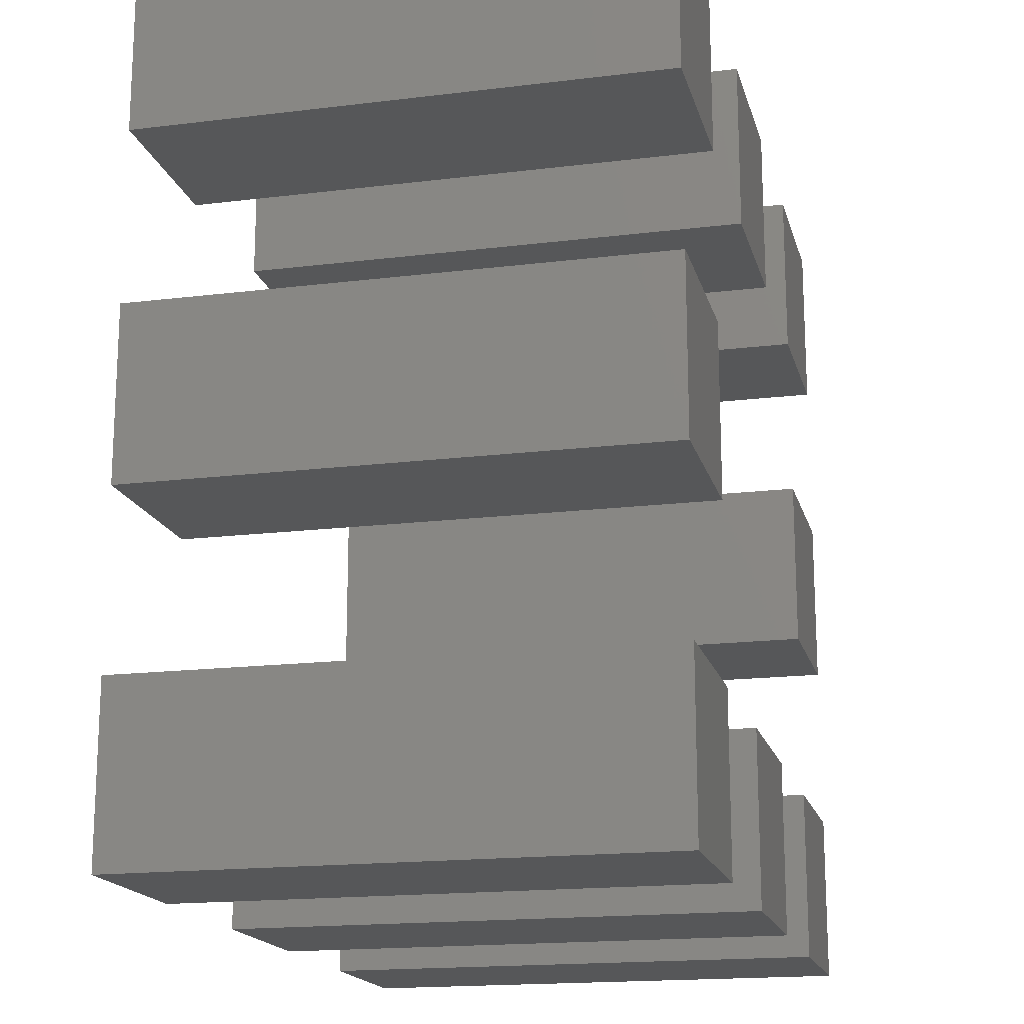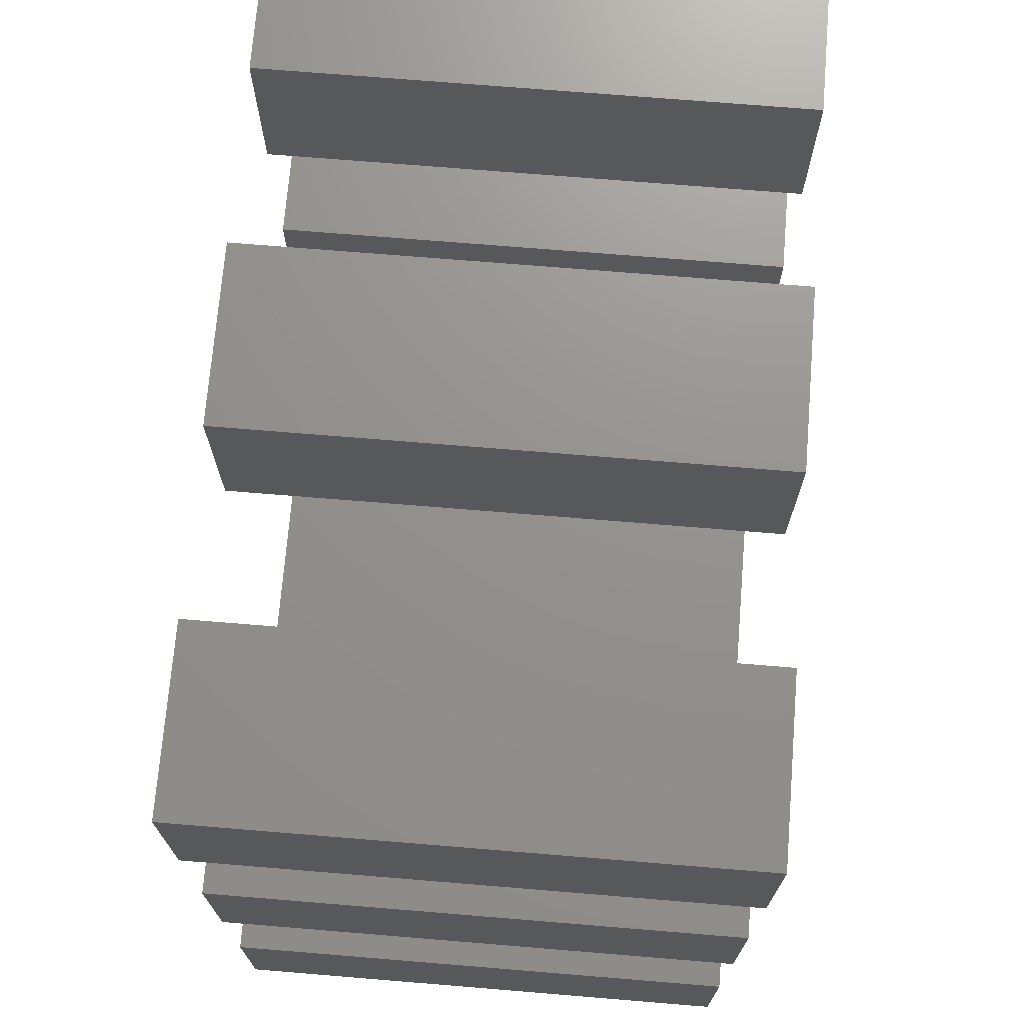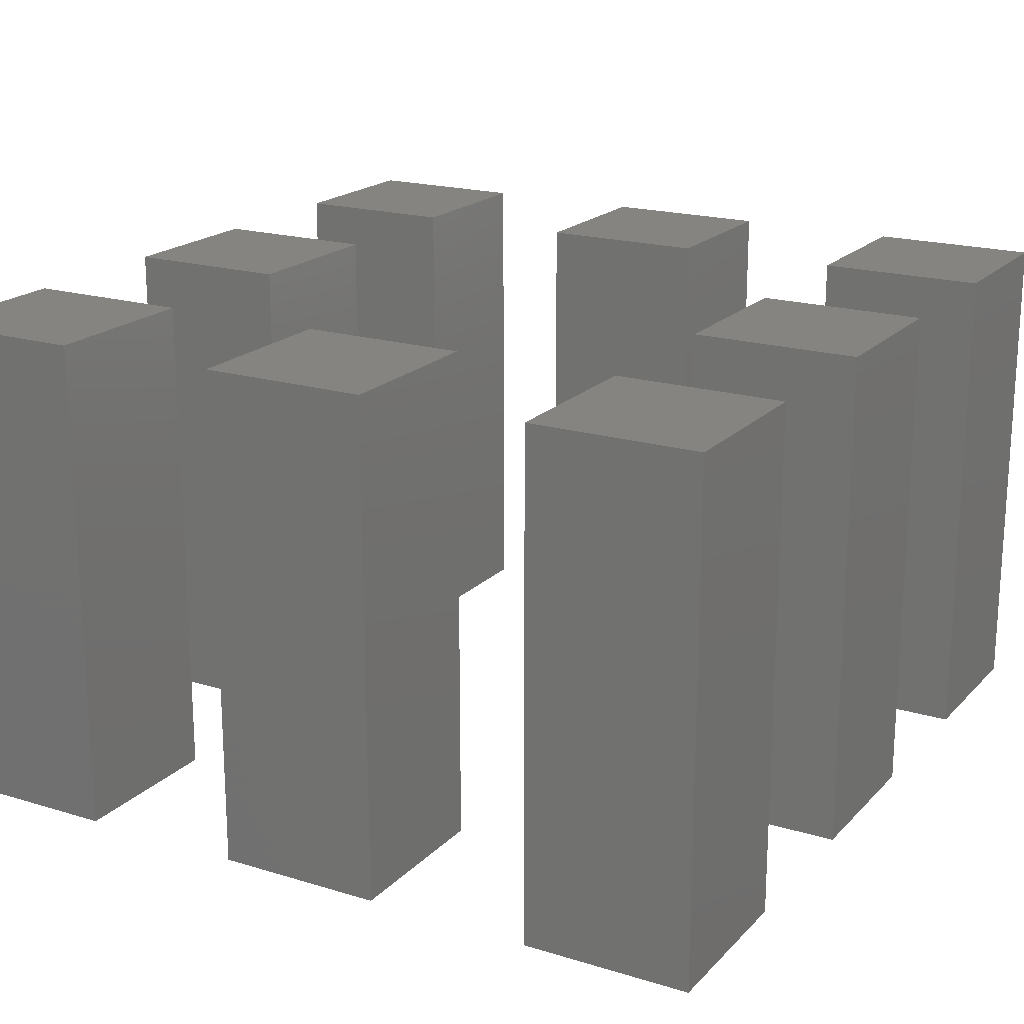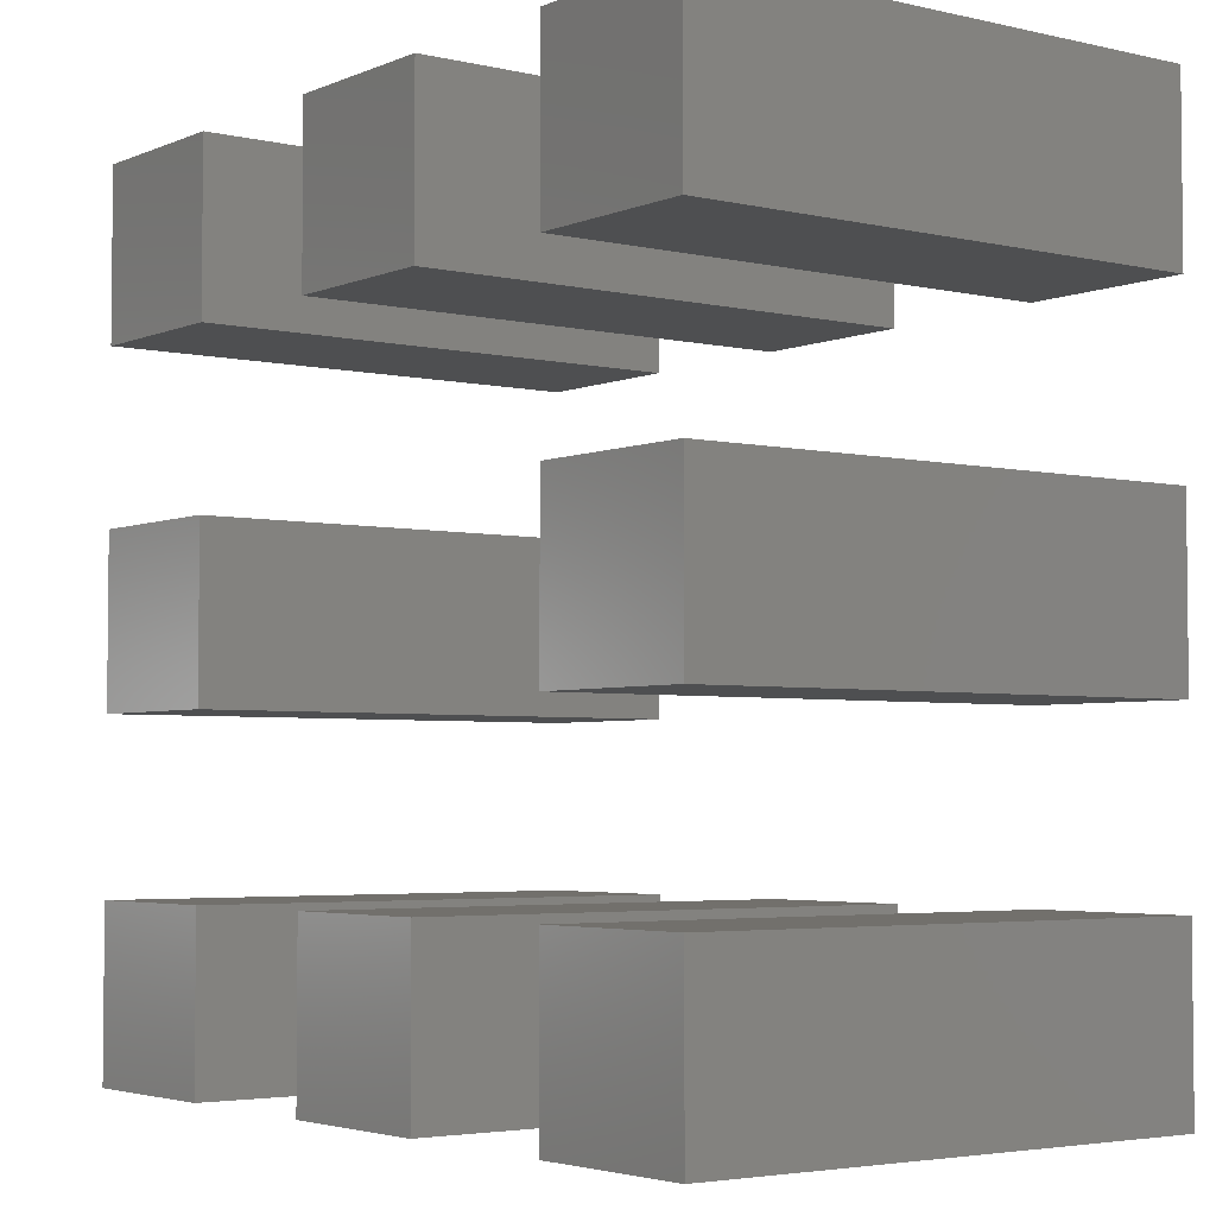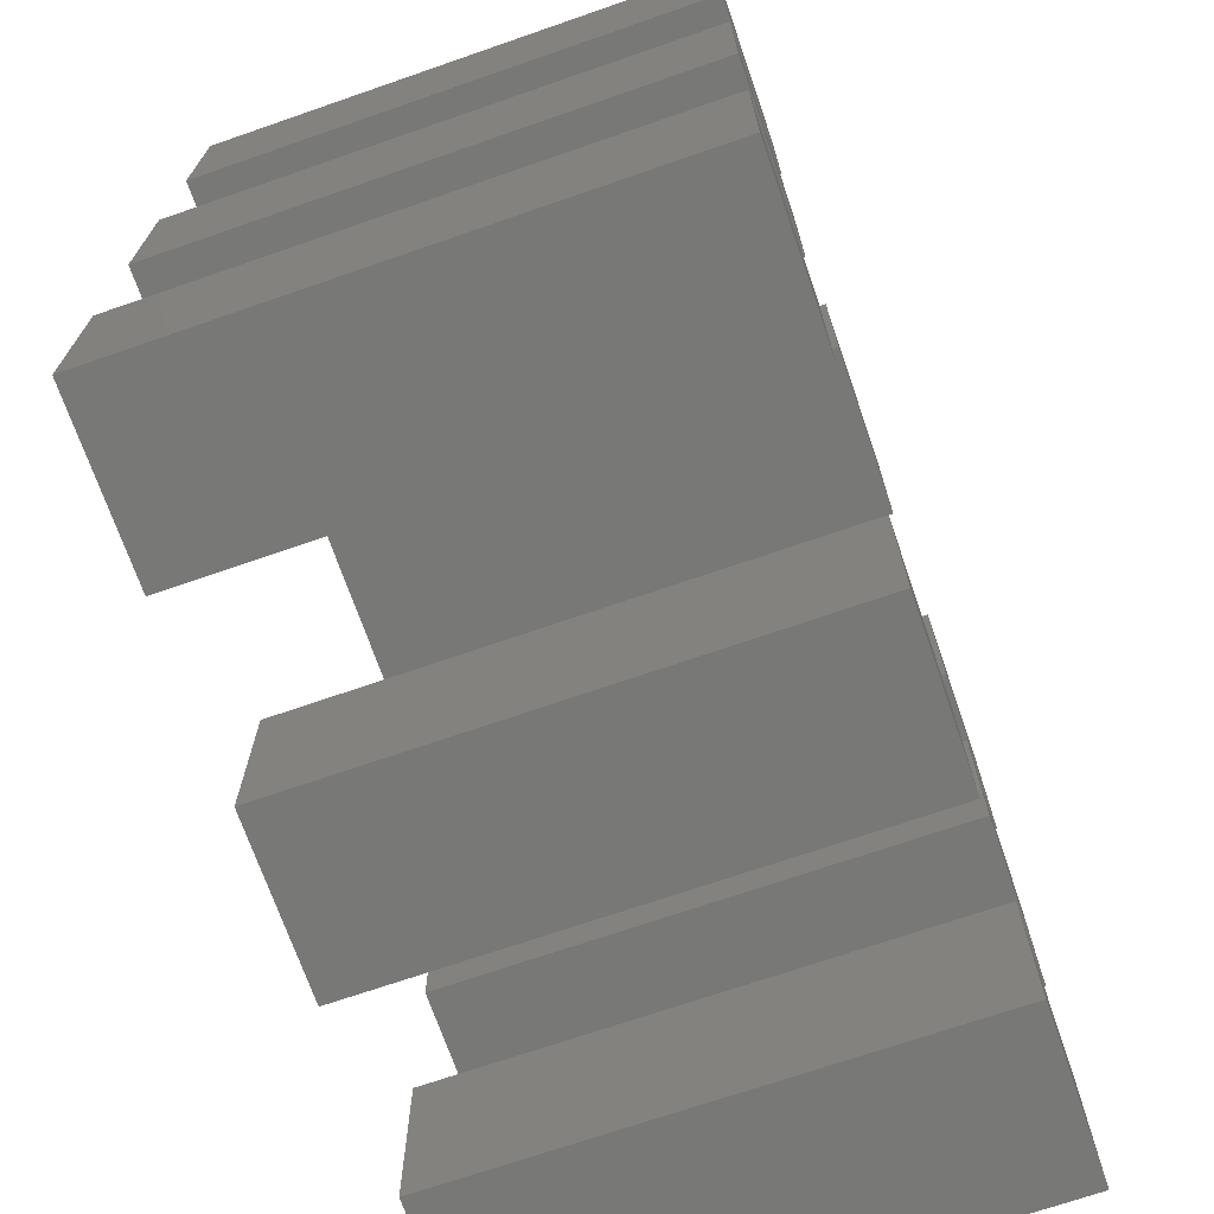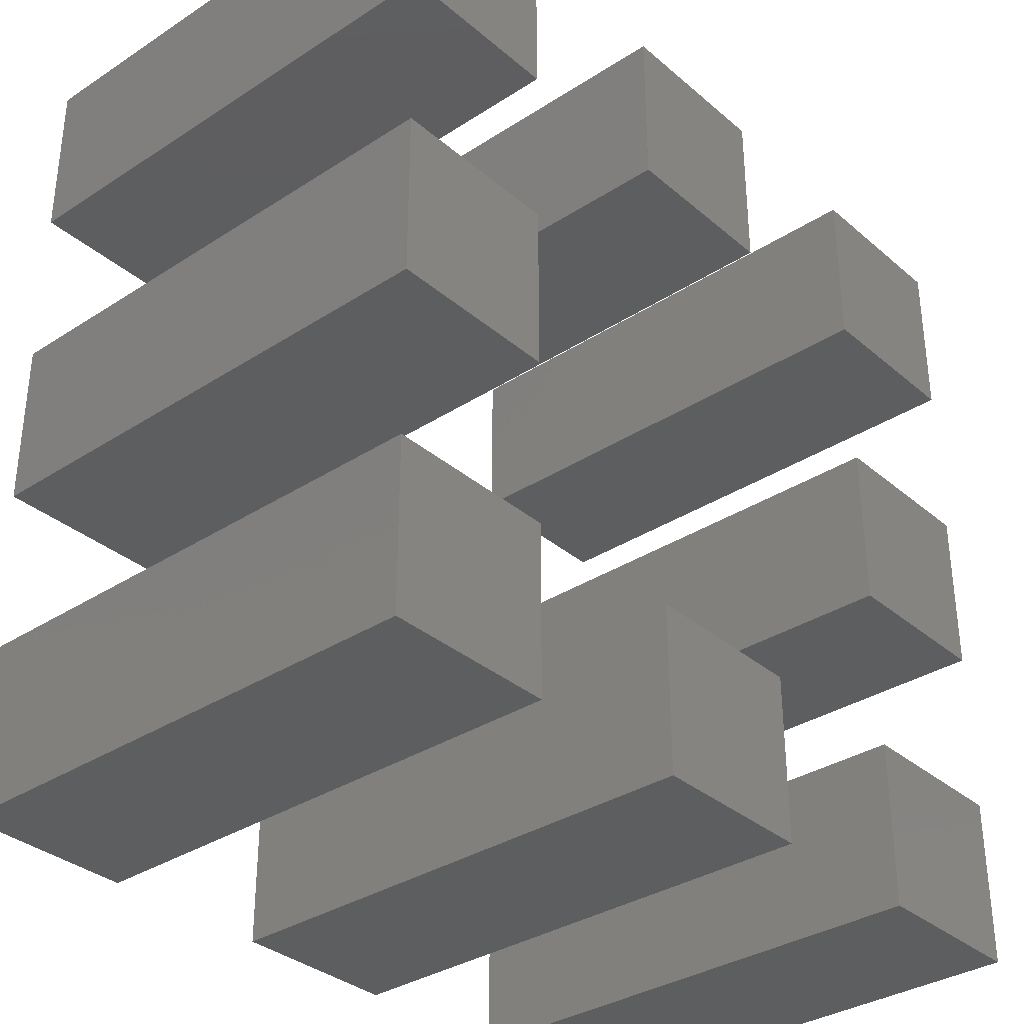
<metadata>
{"format":"stl","ext":"stl","renderer":"f3d","projection":"perspective","resolution":1024,"background":"white","views":[{"elev":-17.3,"azim":-76.2,"up":"+Y"},{"elev":71.7,"azim":94.7,"up":"+Y"},{"elev":19.3,"azim":-150.3,"up":"+Z"},{"elev":-3.8,"azim":-127.0,"up":"+Y"},{"elev":-70.6,"azim":-70.9,"up":"+Y"},{"elev":-34.1,"azim":131.2,"up":"+Y"}]}
</metadata>
<code>
# stl→obj: 64 verts, 96 faces
v 2.8 3 0
v 2.8 3 0.3
v 2.8 3.1 0.3
v 2.8 3.1 0
v 2.9 3.1 0.3
v 2.9 3.1 0
v 2.9 3 0.3
v 2.9 3 0
v 3.2 3 0
v 3.2 3 0.3
v 3.2 3.1 0.3
v 3.2 3.1 0
v 3.3 3.1 0.3
v 3.3 3.1 0
v 3.3 3 0.3
v 3.3 3 0
v 3.2 3.2 0
v 3.2 3.2 0.3
v 3.2 3.3 0.3
v 3.2 3.3 0
v 3.3 3.3 0.3
v 3.3 3.3 0
v 3.3 3.2 0.3
v 3.3 3.2 0
v 3.2 2.8 0
v 3.2 2.8 0.3
v 3.2 2.9 0.3
v 3.2 2.9 0
v 3.3 2.9 0.3
v 3.3 2.9 0
v 3.3 2.8 0.3
v 3.3 2.8 0
v 3 3.2 0
v 3 3.2 0.3
v 3 3.3 0.3
v 3 3.3 0
v 3.1 3.3 0.3
v 3.1 3.3 0
v 3.1 3.2 0.3
v 3.1 3.2 0
v 3 2.8 0
v 3 2.8 0.3
v 3 2.9 0.3
v 3 2.9 0
v 3.1 2.9 0.3
v 3.1 2.9 0
v 3.1 2.8 0.3
v 3.1 2.8 0
v 2.8 2.8 0
v 2.8 2.8 0.3
v 2.8 2.9 0.3
v 2.8 2.9 0
v 2.9 2.9 0.3
v 2.9 2.9 0
v 2.9 2.8 0.3
v 2.9 2.8 0
v 2.8 3.2 0
v 2.8 3.2 0.3
v 2.8 3.3 0.3
v 2.8 3.3 0
v 2.9 3.3 0.3
v 2.9 3.3 0
v 2.9 3.2 0.3
v 2.9 3.2 0
f 1 2 3
f 1 3 4
f 4 3 5
f 4 5 6
f 6 5 7
f 6 7 8
f 8 7 2
f 8 2 1
f 4 6 8
f 4 8 1
f 5 3 2
f 5 2 7
f 9 10 11
f 9 11 12
f 12 11 13
f 12 13 14
f 14 13 15
f 14 15 16
f 16 15 10
f 16 10 9
f 12 14 16
f 12 16 9
f 13 11 10
f 13 10 15
f 17 18 19
f 17 19 20
f 20 19 21
f 20 21 22
f 22 21 23
f 22 23 24
f 24 23 18
f 24 18 17
f 20 22 24
f 20 24 17
f 21 19 18
f 21 18 23
f 25 26 27
f 25 27 28
f 28 27 29
f 28 29 30
f 30 29 31
f 30 31 32
f 32 31 26
f 32 26 25
f 28 30 32
f 28 32 25
f 29 27 26
f 29 26 31
f 33 34 35
f 33 35 36
f 36 35 37
f 36 37 38
f 38 37 39
f 38 39 40
f 40 39 34
f 40 34 33
f 36 38 40
f 36 40 33
f 37 35 34
f 37 34 39
f 41 42 43
f 41 43 44
f 44 43 45
f 44 45 46
f 46 45 47
f 46 47 48
f 48 47 42
f 48 42 41
f 44 46 48
f 44 48 41
f 45 43 42
f 45 42 47
f 49 50 51
f 49 51 52
f 52 51 53
f 52 53 54
f 54 53 55
f 54 55 56
f 56 55 50
f 56 50 49
f 52 54 56
f 52 56 49
f 53 51 50
f 53 50 55
f 57 58 59
f 57 59 60
f 60 59 61
f 60 61 62
f 62 61 63
f 62 63 64
f 64 63 58
f 64 58 57
f 60 62 64
f 60 64 57
f 61 59 58
f 61 58 63

</code>
